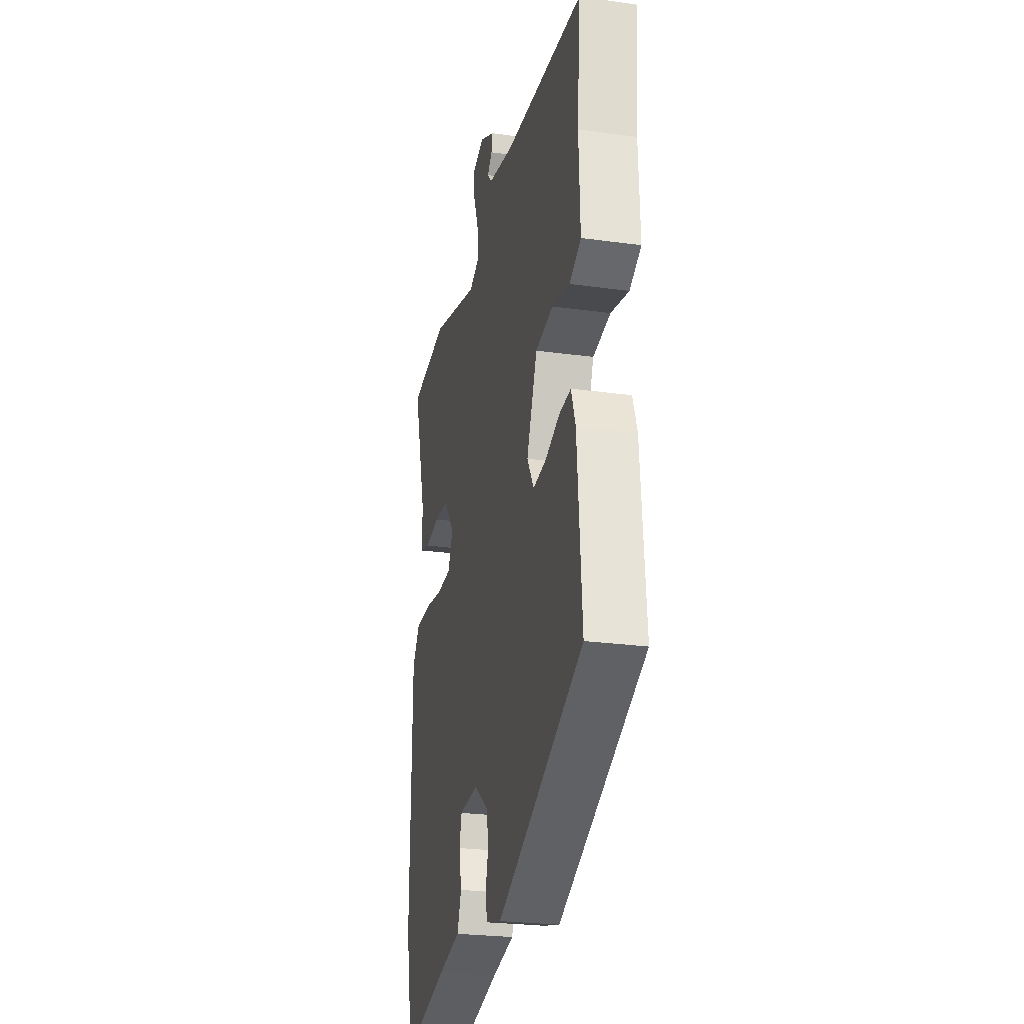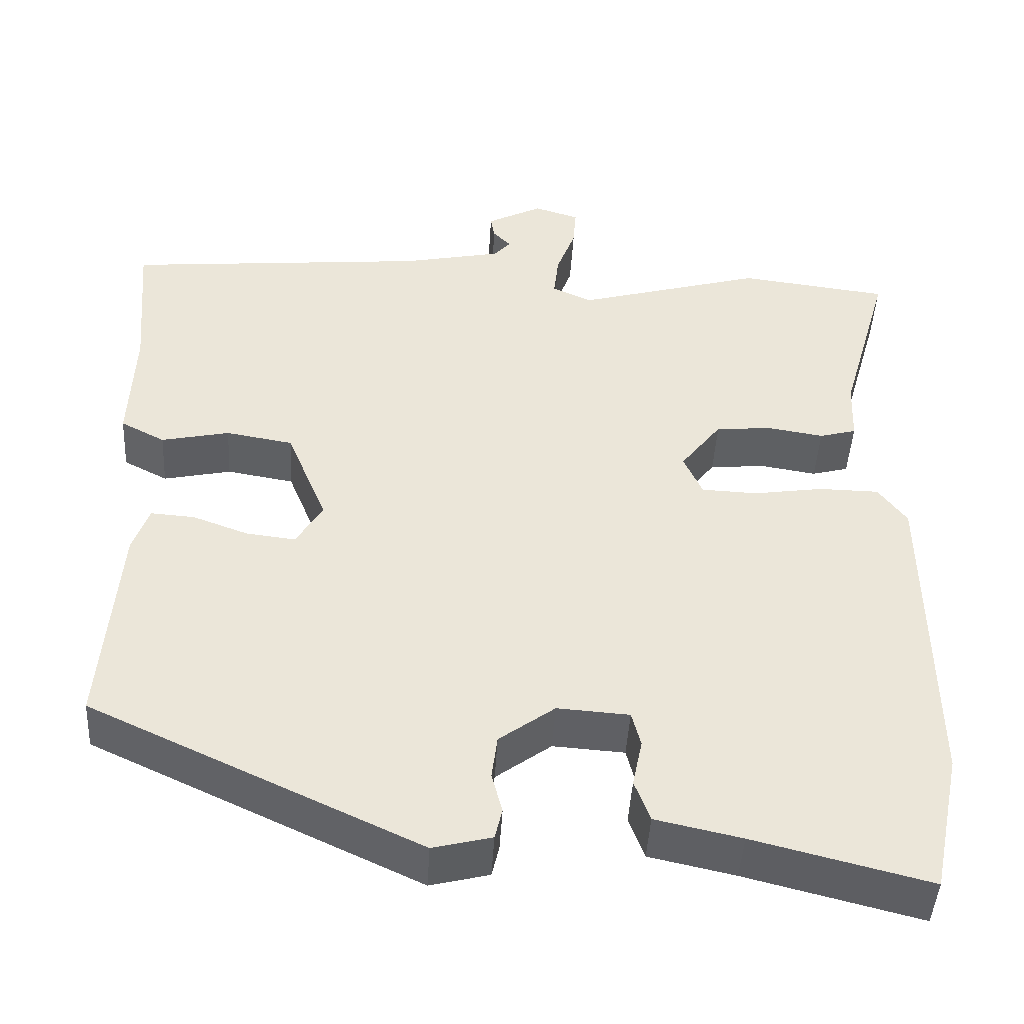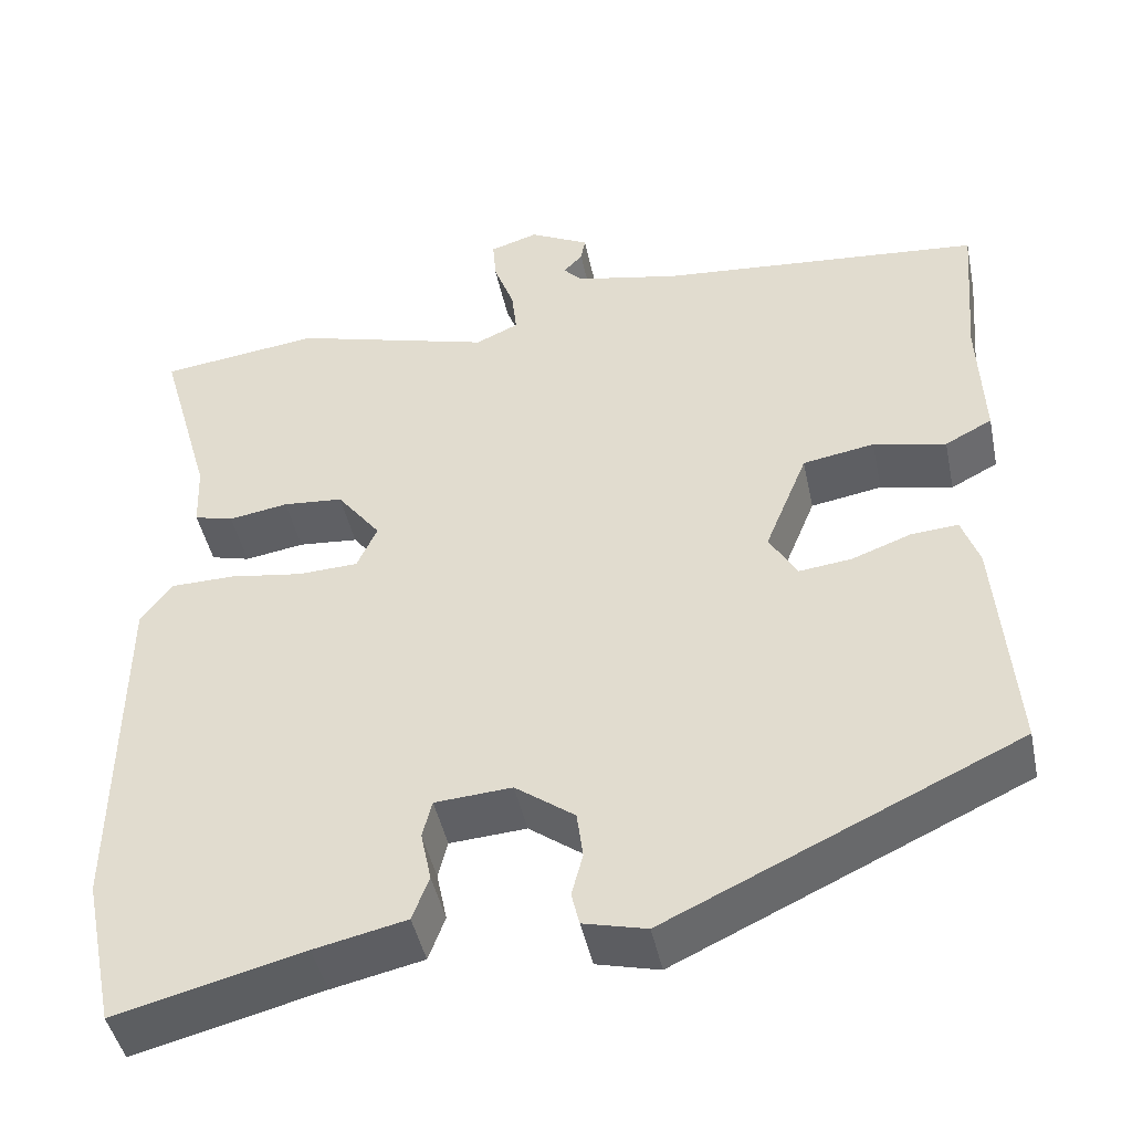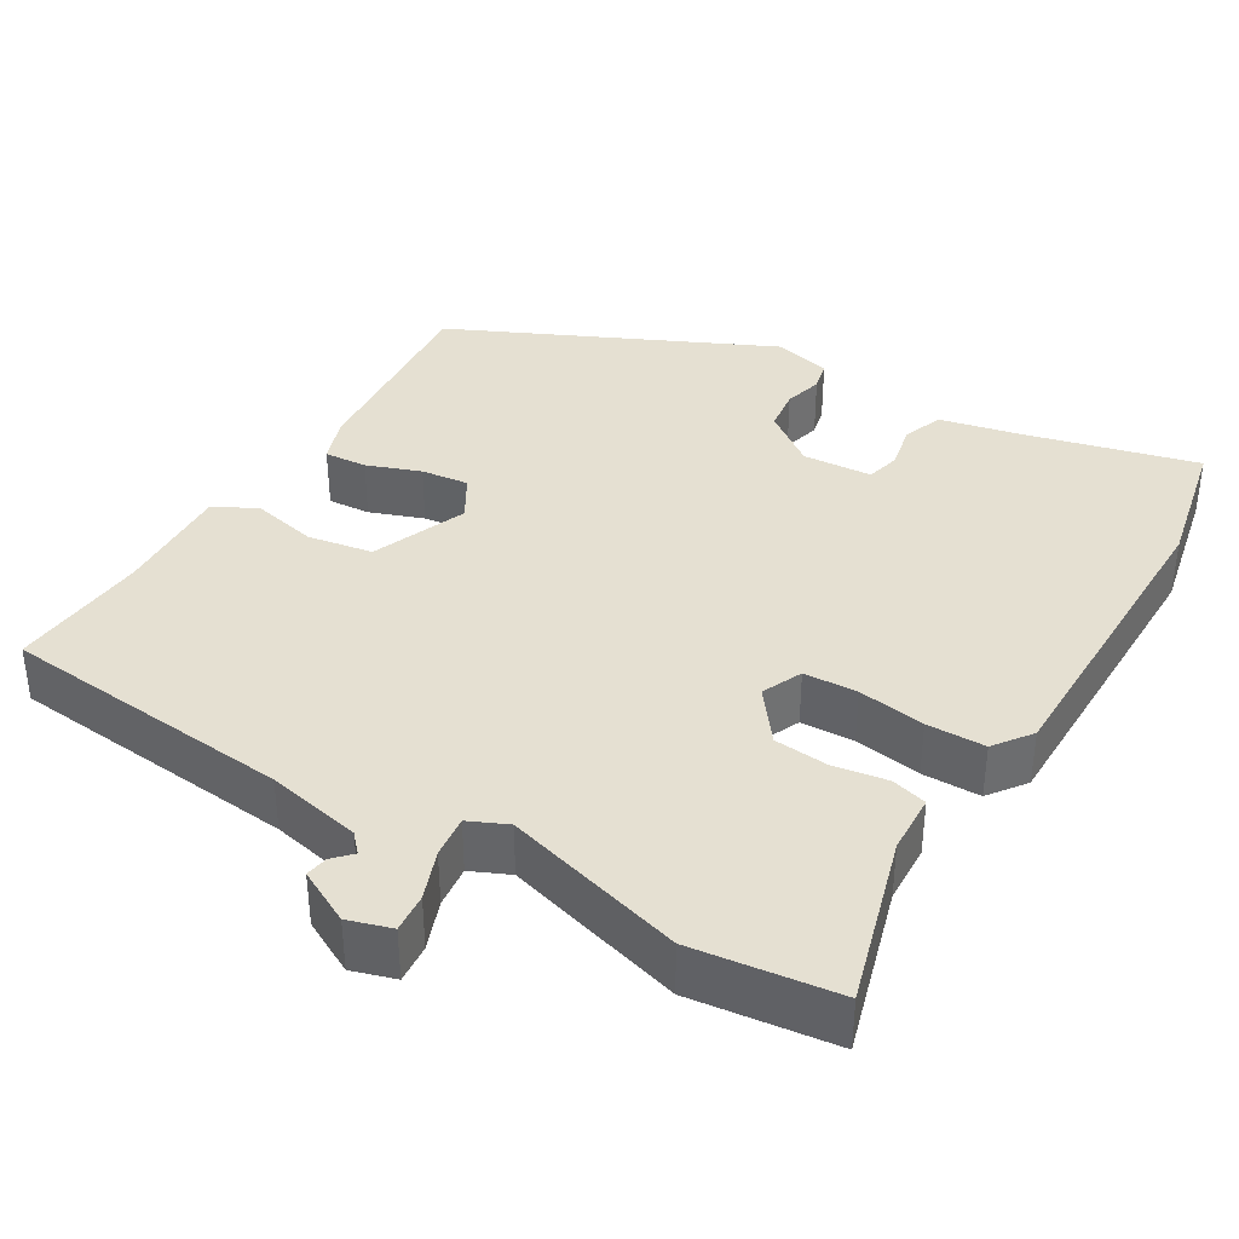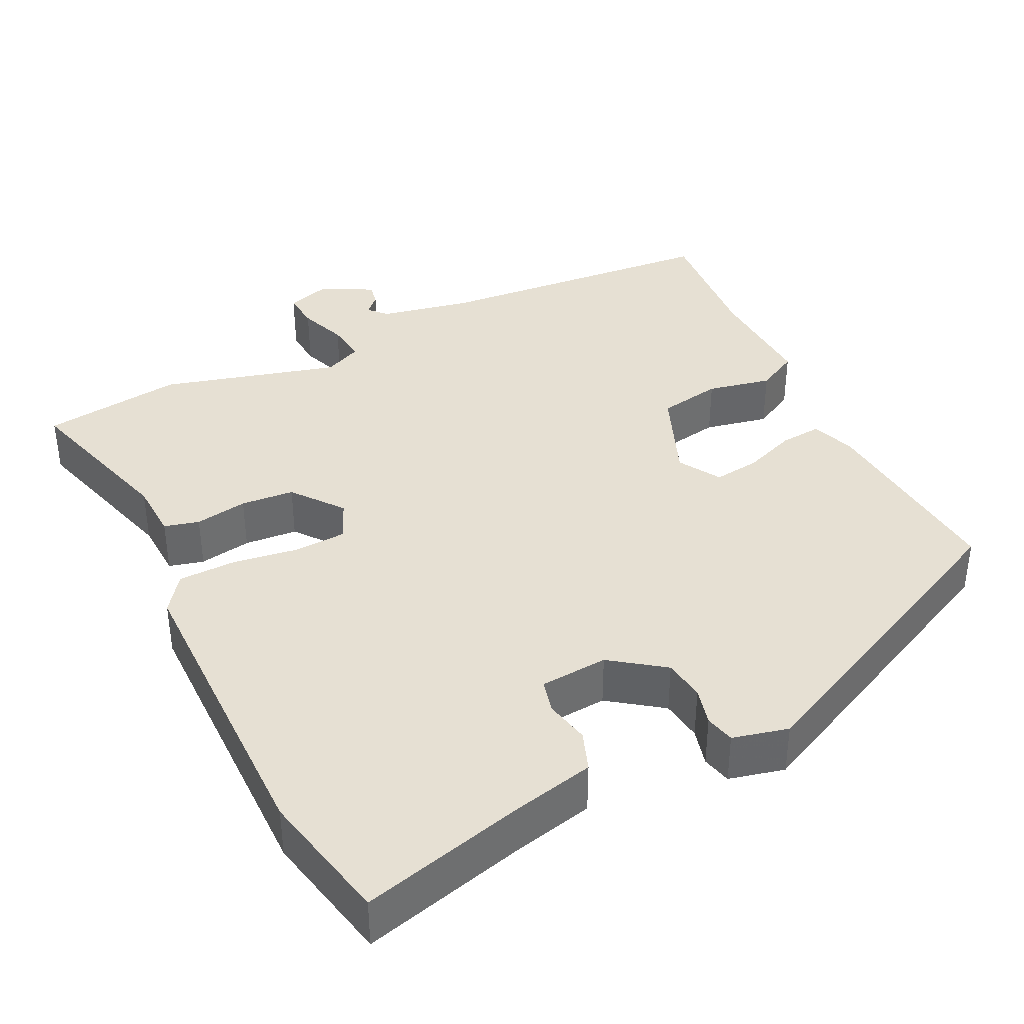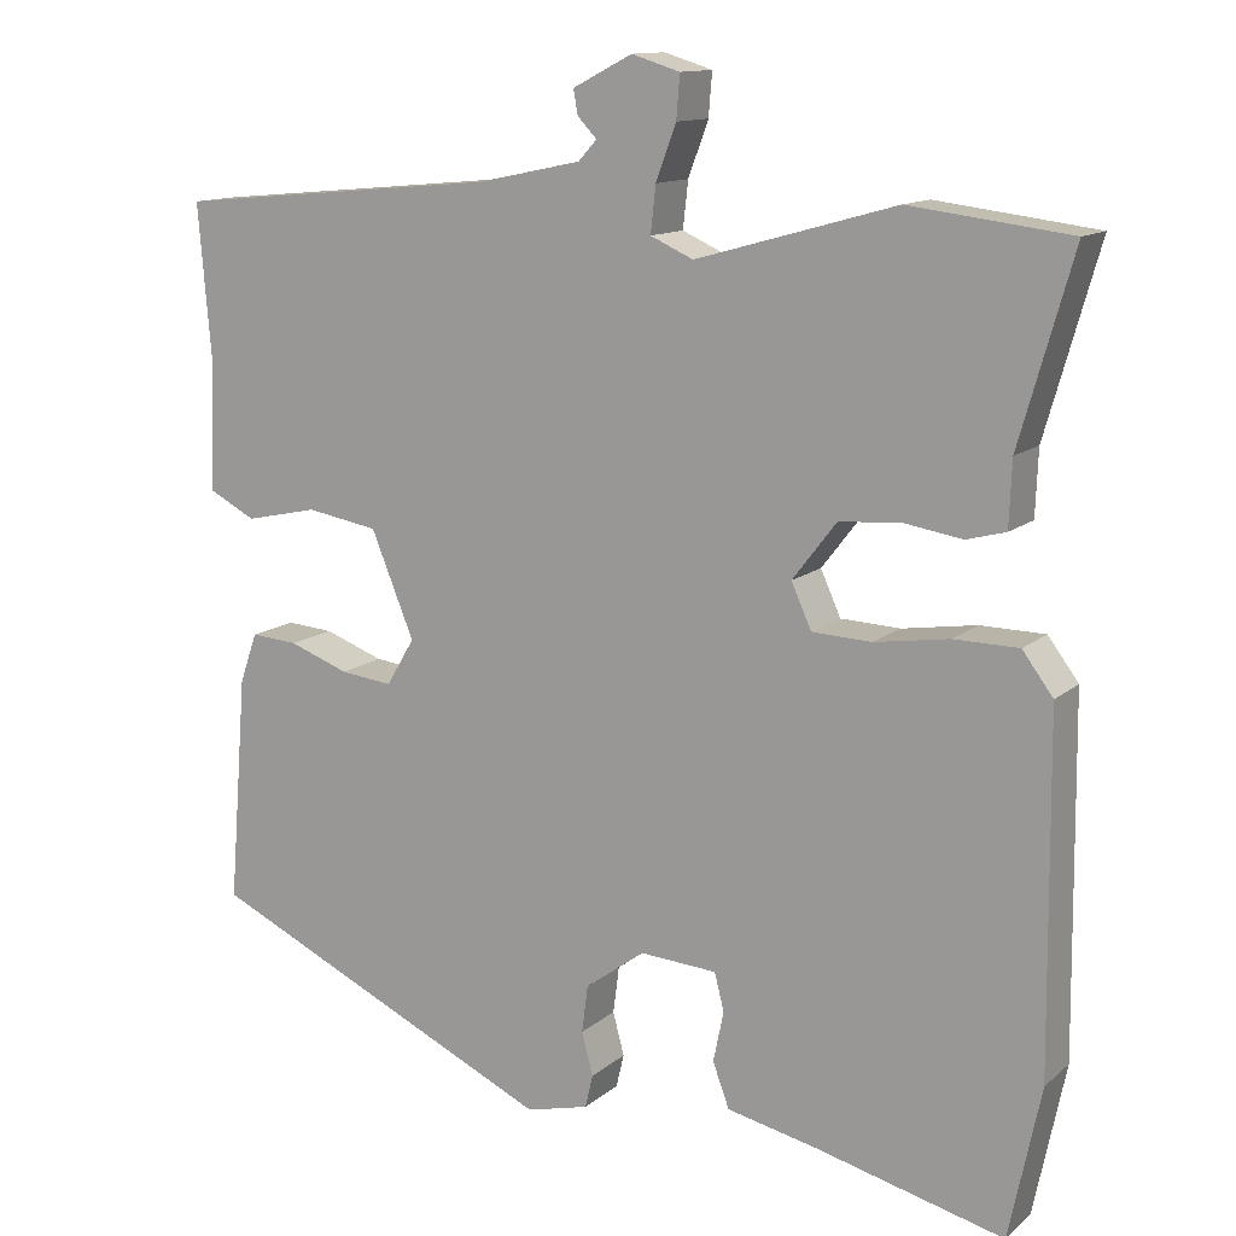
<metadata>
{"format":"obj","ext":"obj","renderer":"f3d","projection":"perspective","resolution":1024,"background":"white","views":[{"elev":-25.3,"azim":-102.6,"up":"+Z"},{"elev":-45.0,"azim":-3.2,"up":"+Z"},{"elev":-45.1,"azim":-168.2,"up":"+Z"},{"elev":37.6,"azim":30.8,"up":"+Y"},{"elev":38.5,"azim":153.5,"up":"+Y"},{"elev":12.7,"azim":29.3,"up":"+Z"}]}
</metadata>
<code>
v -0.476 0.07 -0.315
v -0.455 0.07 -0.055
v -0.435 0.07 0.002
v -0.381 0.07 -0.002
v -0.313 0.07 -0.027
v -0.253 0.07 -0.034
v -0.221 0.07 0.02
v -0.27 0.07 0.14
v -0.352 0.07 0.154
v -0.435 0.07 0.136
v -0.489 0.07 0.164
v -0.483 0.07 0.313
v -0.498 0.07 0.489
v -0.127 0.07 0.523
v -0.007 0.07 0.548
v 0.014 0.07 0.571
v -0.008 0.07 0.594
v -0.013 0.07 0.622
v 0.055 0.07 0.657
v 0.11 0.07 0.64
v 0.106 0.07 0.591
v 0.083 0.07 0.529
v 0.077 0.07 0.476
v 0.126 0.07 0.454
v 0.354 0.07 0.518
v 0.537 0.07 0.495
v 0.476 0.07 0.282
v 0.473 0.07 0.207
v 0.428 0.07 0.195
v 0.36 0.07 0.206
v 0.291 0.07 0.2
v 0.241 0.07 0.135
v 0.264 0.07 0.084
v 0.332 0.07 0.081
v 0.417 0.07 0.094
v 0.491 0.07 0.093
v 0.526 0.07 0.046
v 0.53 0.07 -0.355
v 0.494 0.07 -0.528
v 0.28 0.07 -0.474
v 0.175 0.07 -0.451
v 0.156 0.07 -0.4
v 0.168 0.07 -0.342
v 0.157 0.07 -0.299
v 0.069 0.07 -0.293
v 0.001 0.07 -0.343
v -0.006 0.07 -0.397
v 0.007 0.07 -0.446
v -0.002 0.07 -0.484
v -0.074 0.07 -0.502
v -0.476 0 -0.315
v -0.455 0 -0.055
v -0.435 0 0.002
v -0.381 0 -0.002
v -0.313 0 -0.027
v -0.253 0 -0.034
v -0.221 0 0.02
v -0.27 0 0.14
v -0.352 0 0.154
v -0.435 0 0.136
v -0.489 0 0.164
v -0.483 0 0.313
v -0.498 0 0.489
v -0.127 0 0.523
v -0.007 0 0.548
v 0.014 0 0.571
v -0.008 0 0.594
v -0.013 0 0.622
v 0.055 0 0.657
v 0.11 0 0.64
v 0.106 0 0.591
v 0.083 0 0.529
v 0.077 0 0.476
v 0.126 0 0.454
v 0.354 0 0.518
v 0.537 0 0.495
v 0.476 0 0.282
v 0.473 0 0.207
v 0.428 0 0.195
v 0.36 0 0.206
v 0.291 0 0.2
v 0.241 0 0.135
v 0.264 0 0.084
v 0.332 0 0.081
v 0.417 0 0.094
v 0.491 0 0.093
v 0.526 0 0.046
v 0.53 0 -0.355
v 0.494 0 -0.528
v 0.28 0 -0.474
v 0.175 0 -0.451
v 0.156 0 -0.4
v 0.168 0 -0.342
v 0.157 0 -0.299
v 0.069 0 -0.293
v 0.001 0 -0.343
v -0.006 0 -0.397
v 0.007 0 -0.446
v -0.002 0 -0.484
v -0.074 0 -0.502
f 3 4 5
f 2 3 5
f 1 2 5
f 50 1 5
f 49 50 5
f 48 49 5
f 47 48 5
f 46 47 5 6
f 45 46 6 7
f 44 45 7 8
f 40 41 42 43
f 40 43 44
f 39 40 44
f 38 39 44
f 37 38 44
f 36 37 44
f 35 36 44
f 34 35 44
f 33 34 44
f 32 33 44 8
f 27 28 29 30
f 27 30 31
f 26 27 31
f 25 26 31
f 24 25 31
f 32 8 9
f 31 32 9
f 24 31 9
f 23 24 9
f 20 21 22
f 19 20 22
f 18 19 22
f 17 18 22
f 16 17 22
f 22 23 9
f 16 22 9
f 15 16 9
f 12 13 14
f 12 14 15
f 11 12 15
f 10 11 15
f 9 10 15
f 55 54 53
f 55 53 52
f 55 52 51
f 55 51 100
f 55 100 99
f 55 99 98
f 55 98 97
f 56 55 97 96
f 57 56 96 95
f 58 57 95 94
f 93 92 91 90
f 94 93 90
f 94 90 89
f 94 89 88
f 94 88 87
f 94 87 86
f 94 86 85
f 94 85 84
f 94 84 83
f 58 94 83 82
f 80 79 78 77
f 81 80 77
f 81 77 76
f 81 76 75
f 81 75 74
f 59 58 82
f 59 82 81
f 59 81 74
f 59 74 73
f 72 71 70
f 72 70 69
f 72 69 68
f 72 68 67
f 72 67 66
f 59 73 72
f 59 72 66
f 59 66 65
f 64 63 62
f 65 64 62
f 65 62 61
f 65 61 60
f 65 60 59
f 1 51 52 2
f 2 52 53 3
f 3 53 54 4
f 4 54 55 5
f 5 55 56 6
f 6 56 57 7
f 7 57 58 8
f 8 58 59 9
f 9 59 60 10
f 10 60 61 11
f 11 61 62 12
f 12 62 63 13
f 13 63 64 14
f 14 64 65 15
f 15 65 66 16
f 16 66 67 17
f 17 67 68 18
f 18 68 69 19
f 19 69 70 20
f 20 70 71 21
f 21 71 72 22
f 22 72 73 23
f 23 73 74 24
f 24 74 75 25
f 25 75 76 26
f 26 76 77 27
f 27 77 78 28
f 28 78 79 29
f 29 79 80 30
f 30 80 81 31
f 31 81 82 32
f 32 82 83 33
f 33 83 84 34
f 34 84 85 35
f 35 85 86 36
f 36 86 87 37
f 37 87 88 38
f 38 88 89 39
f 39 89 90 40
f 40 90 91 41
f 41 91 92 42
f 42 92 93 43
f 43 93 94 44
f 44 94 95 45
f 45 95 96 46
f 46 96 97 47
f 47 97 98 48
f 48 98 99 49
f 49 99 100 50
f 50 100 51 1

</code>
